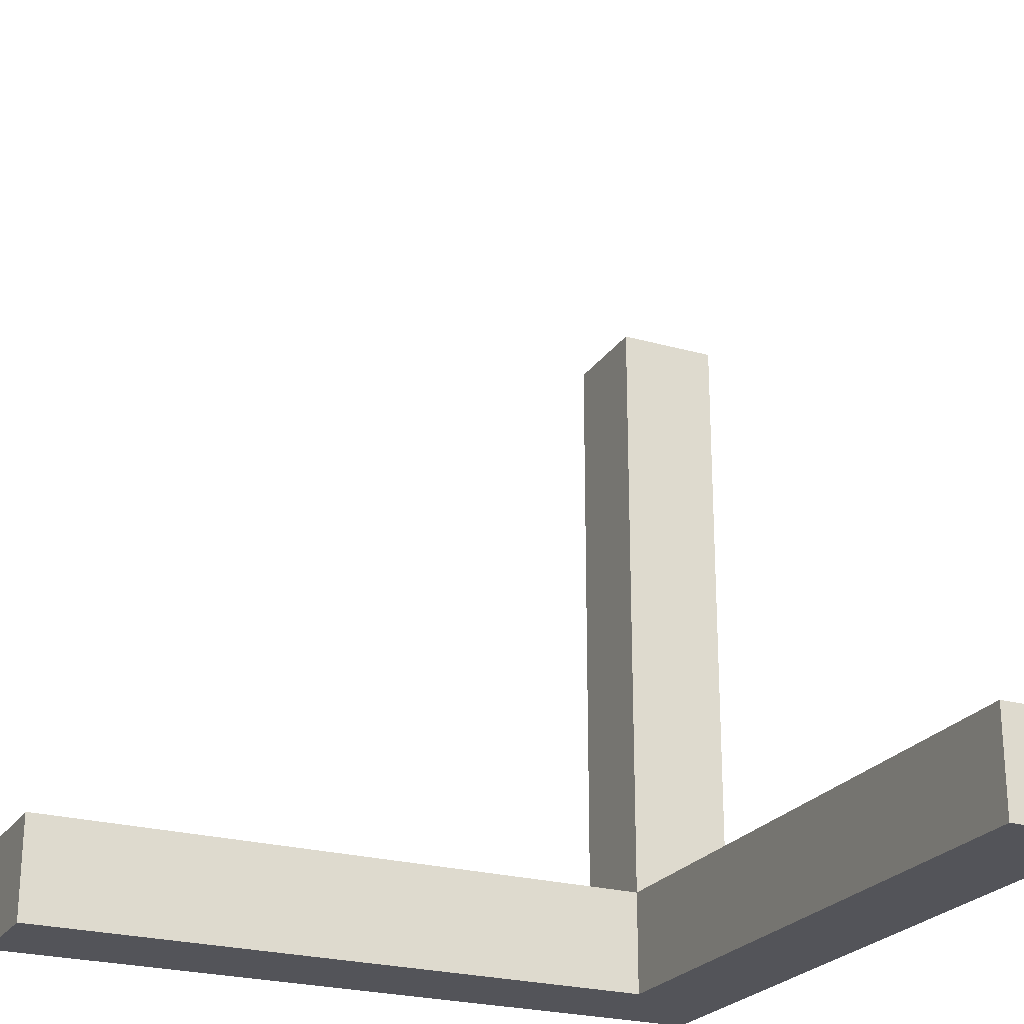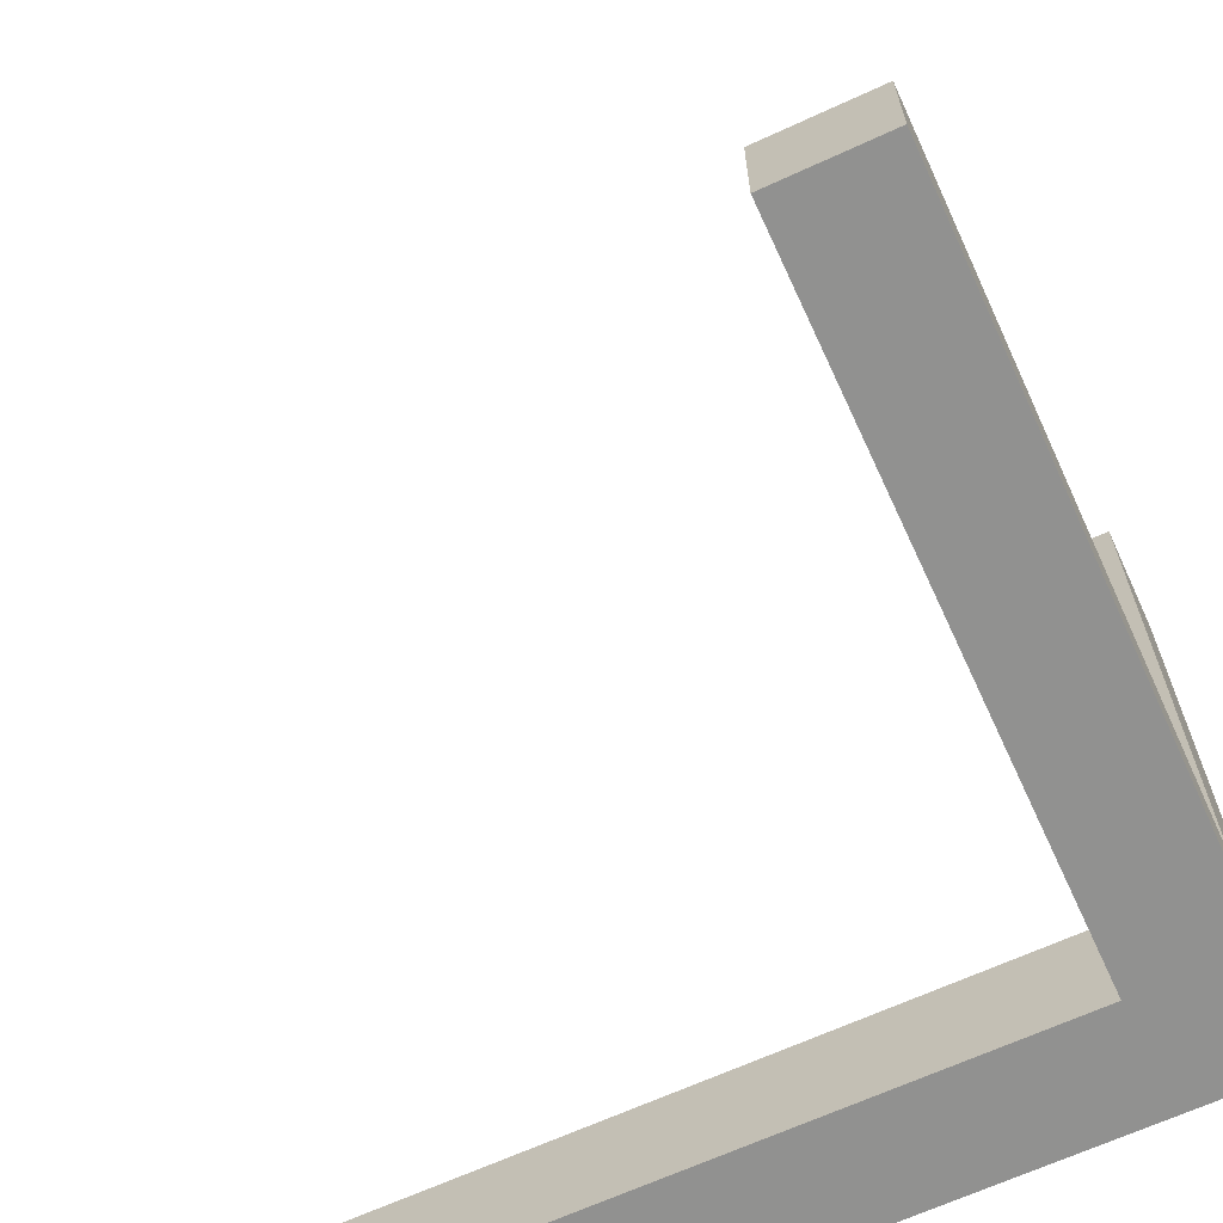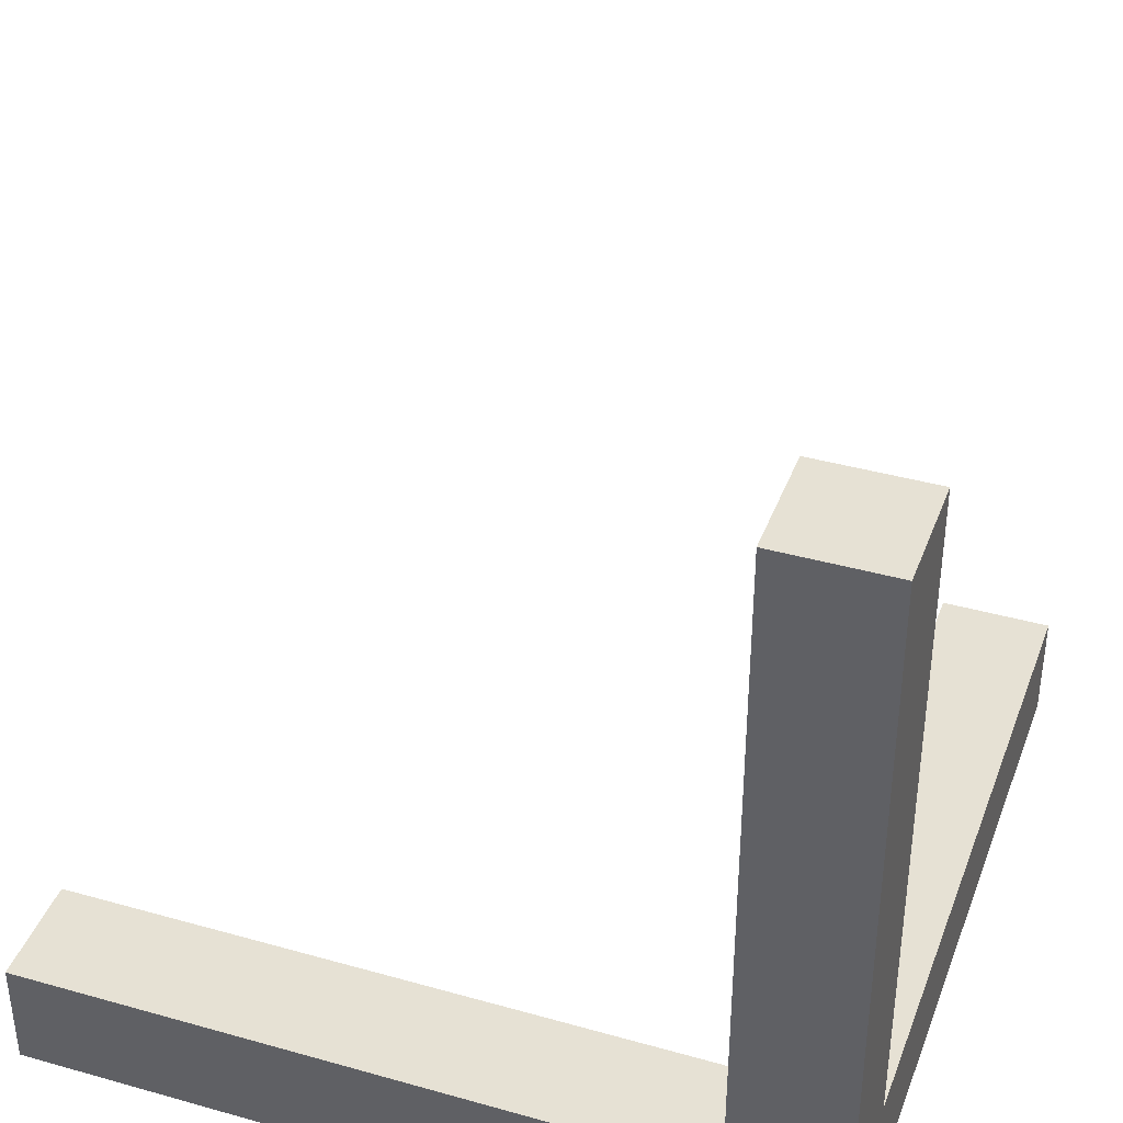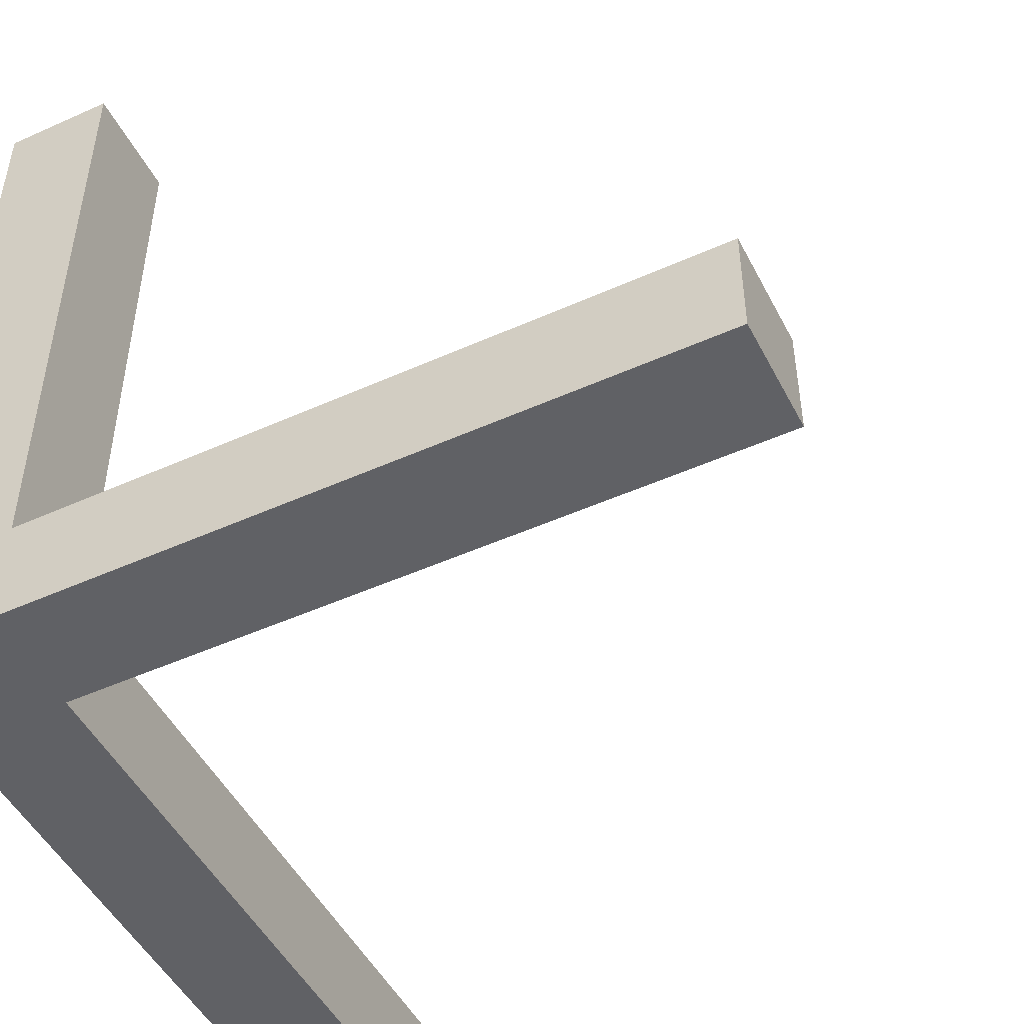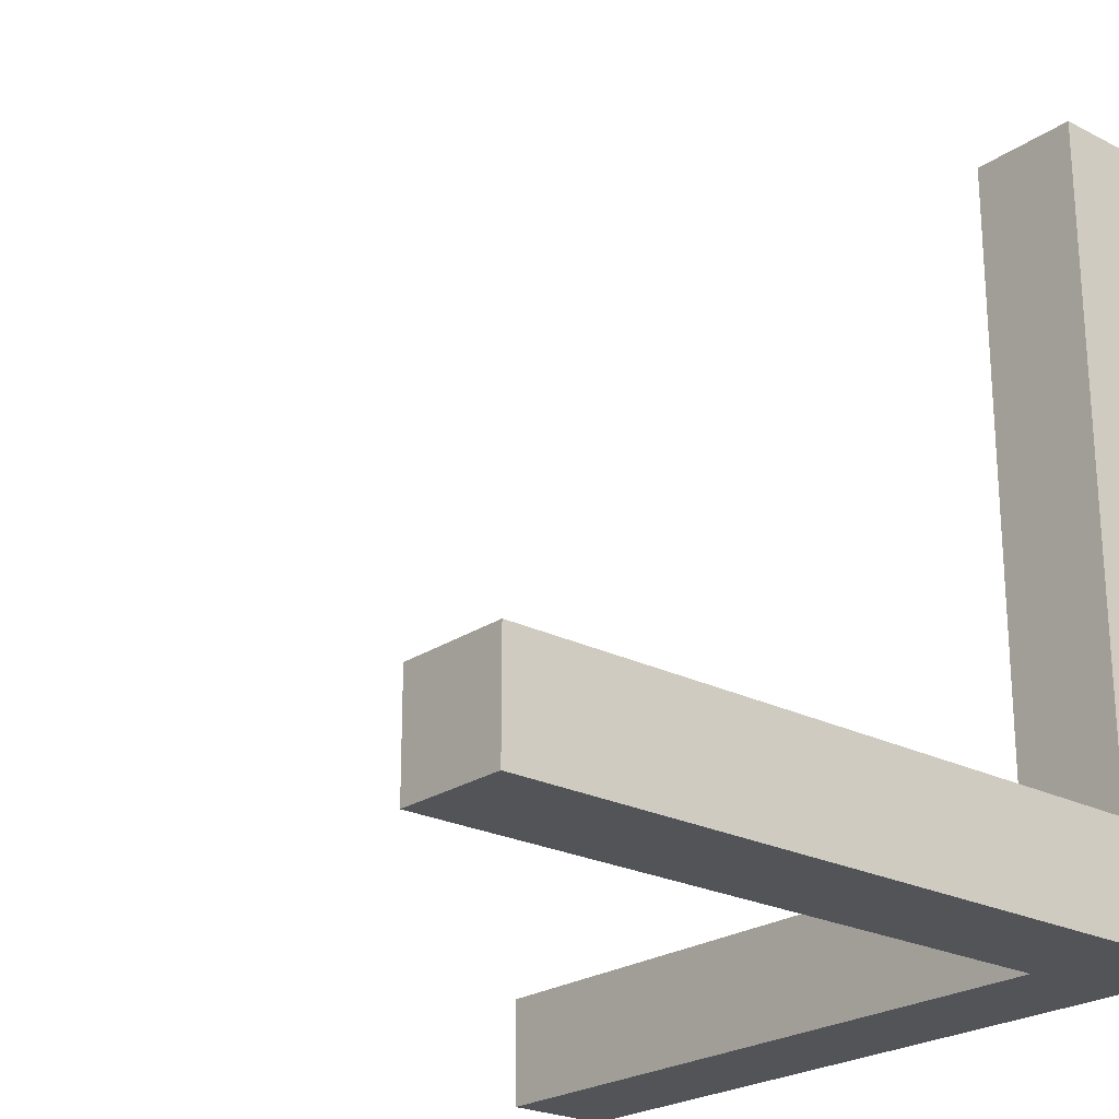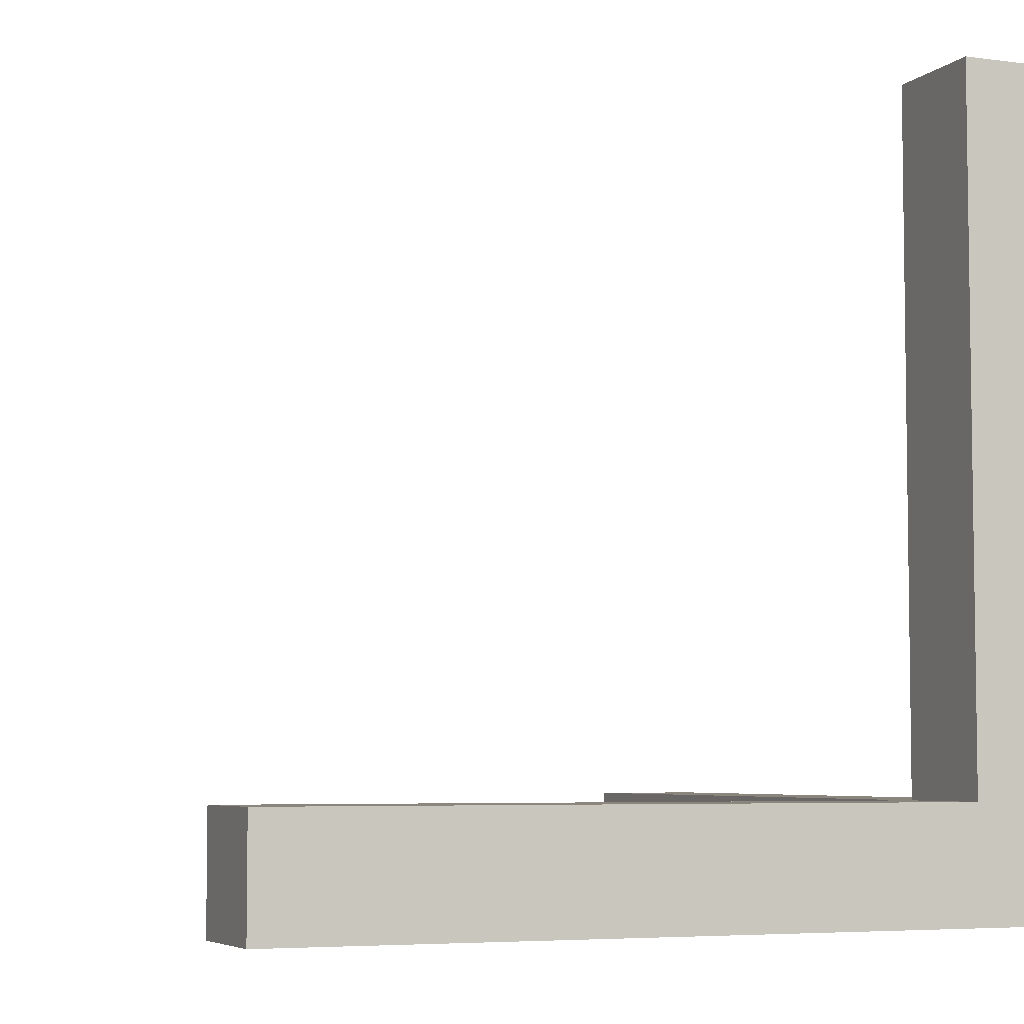
<metadata>
{"format":"obj","ext":"obj","renderer":"f3d","projection":"perspective","resolution":1024,"background":"white","views":[{"elev":-23.9,"azim":154.7,"up":"+Z"},{"elev":-66.0,"azim":114.8,"up":"+Y"},{"elev":39.3,"azim":-160.6,"up":"+Y"},{"elev":-49.1,"azim":-63.5,"up":"+Y"},{"elev":-23.2,"azim":-130.9,"up":"+Z"},{"elev":-5.4,"azim":157.0,"up":"+Y"}]}
</metadata>
<code>
v -0.1224 -0.1224 0.1224
v 0.1224 -0.1224 0.1224
v -0.1224 0.1224 0.1224
v 0.1224 0.1224 0.1224
v -0.1224 0.1224 -0.1224
v 0.1224 0.1224 -0.1224
v -0.1224 -0.1224 -0.1224
v 0.1224 -0.1224 -0.1224
v 1.612 -0.1224 -0.1224
v 1.612 -0.1224 0.1224
v 1.612 0.1224 -0.1224
v 1.612 0.1224 0.1224
v -0.1224 -0.1224 1.612
v 0.1224 -0.1224 1.612
v 0.1224 0.1224 1.612
v -0.1224 0.1224 1.612
v -0.1224 1.612 0.1224
v 0.1224 1.612 0.1224
v 0.1224 1.612 -0.1224
v -0.1224 1.612 -0.1224
f 13 14 16
f 16 14 15
f 17 18 20
f 20 18 19
f 5 6 7
f 7 6 8
f 7 8 1
f 1 8 2
f 10 9 12
f 12 9 11
f 7 1 5
f 5 1 3
f 2 8 10
f 10 8 9
f 8 6 9
f 9 6 11
f 6 4 11
f 11 4 12
f 4 2 12
f 12 2 10
f 1 2 13
f 13 2 14
f 2 4 14
f 14 4 15
f 4 3 15
f 15 3 16
f 3 1 16
f 16 1 13
f 3 4 17
f 17 4 18
f 4 6 18
f 18 6 19
f 6 5 19
f 19 5 20
f 5 3 20
f 20 3 17

</code>
